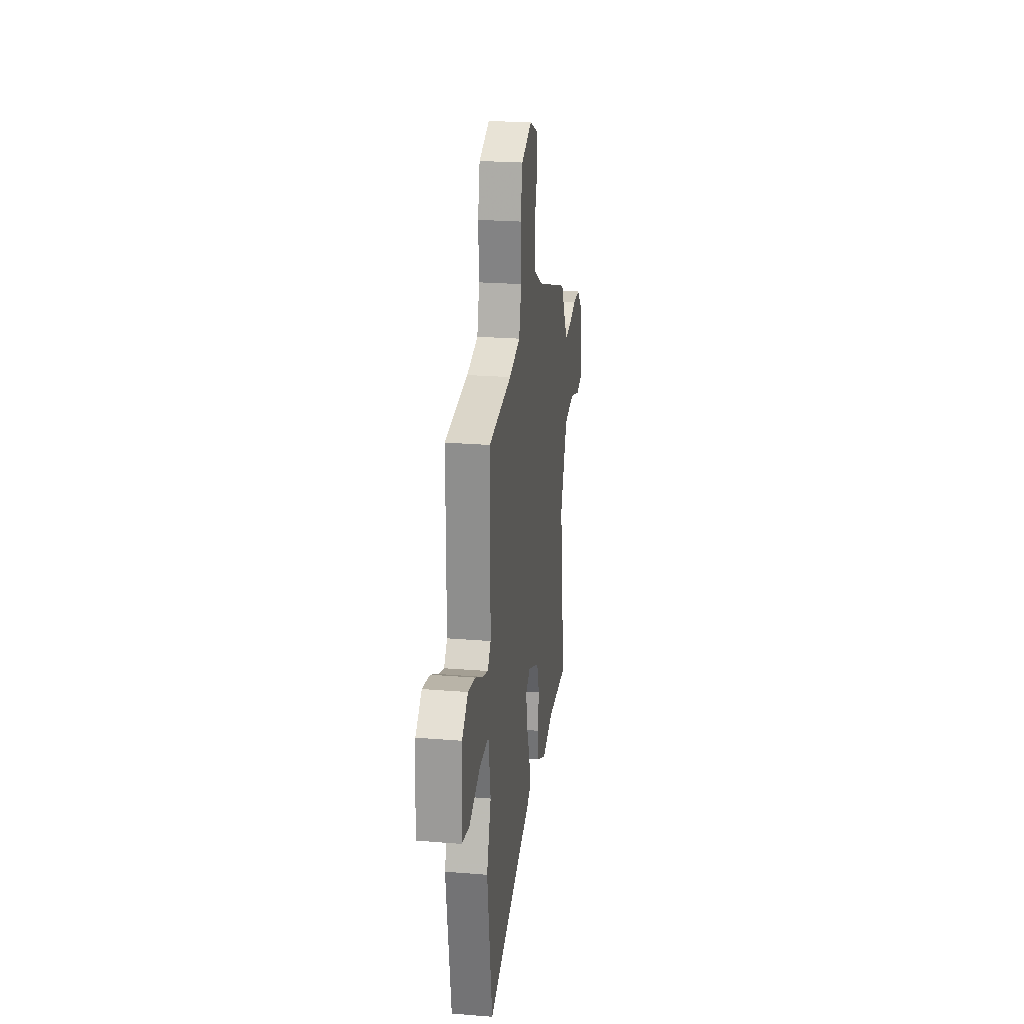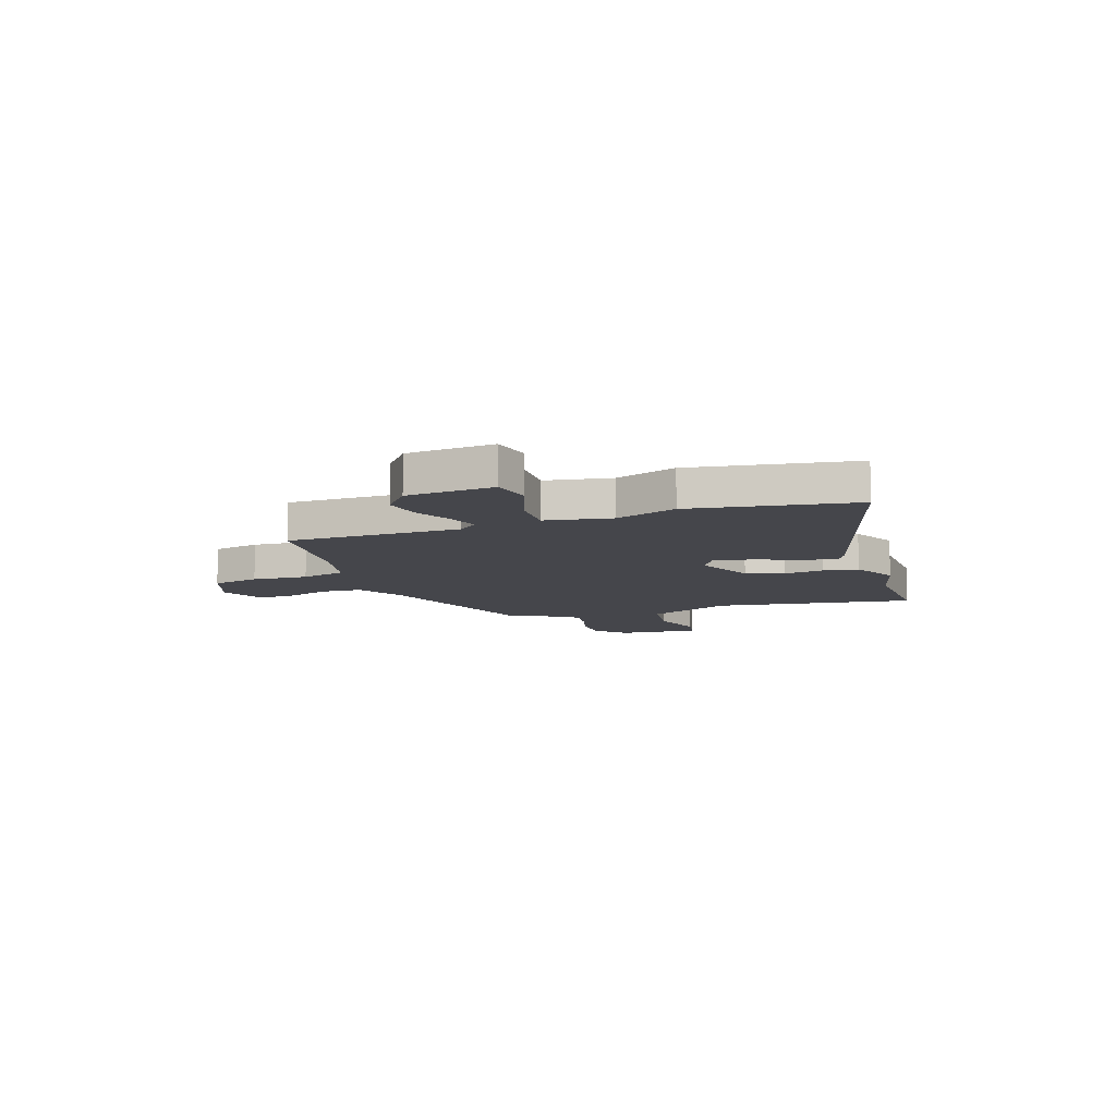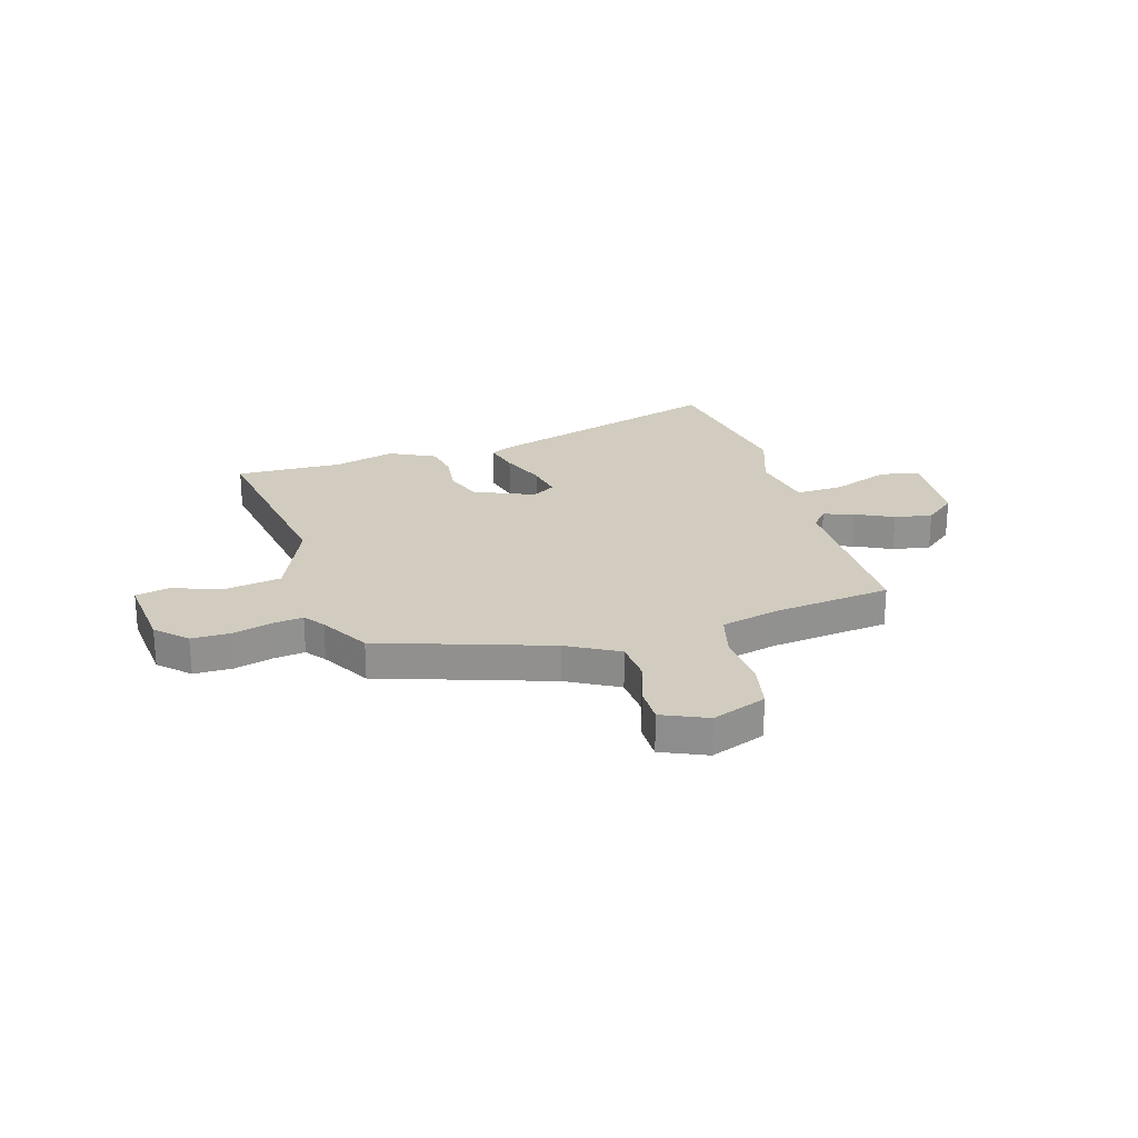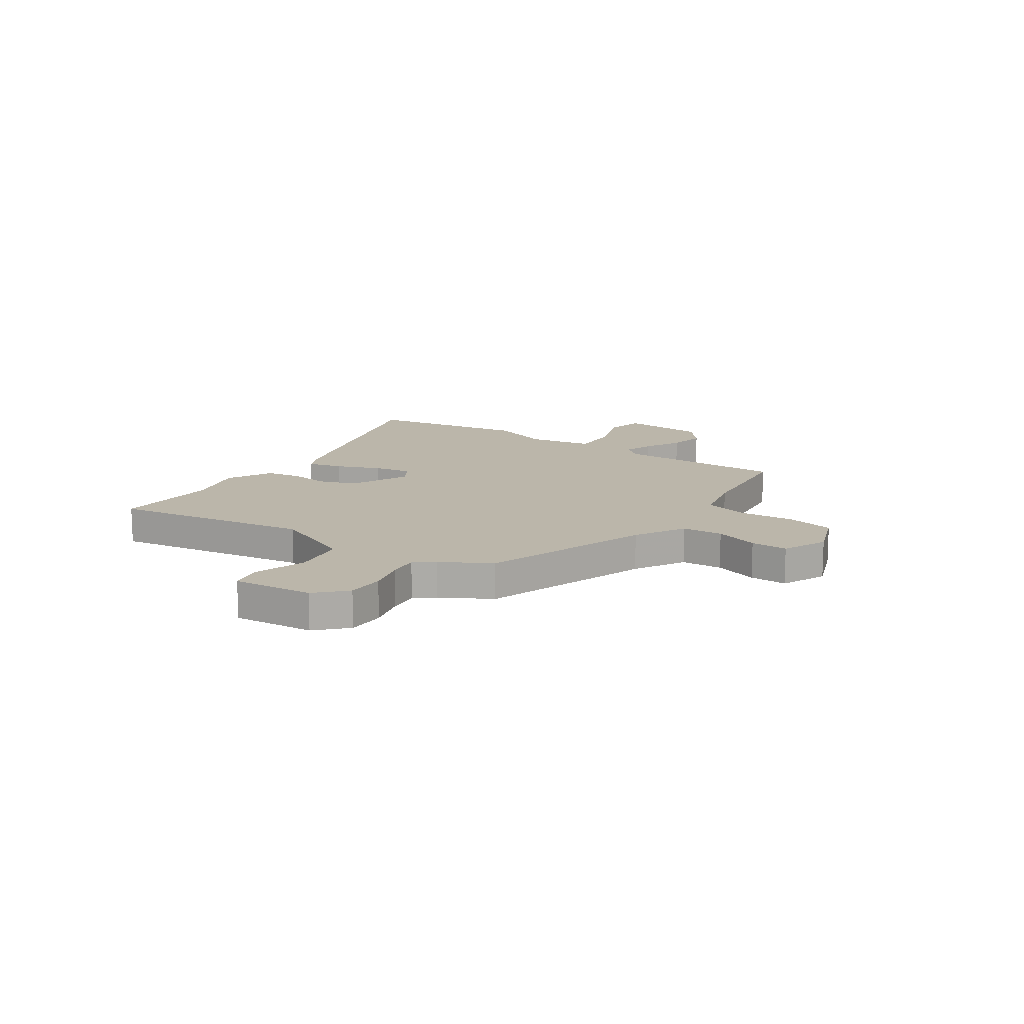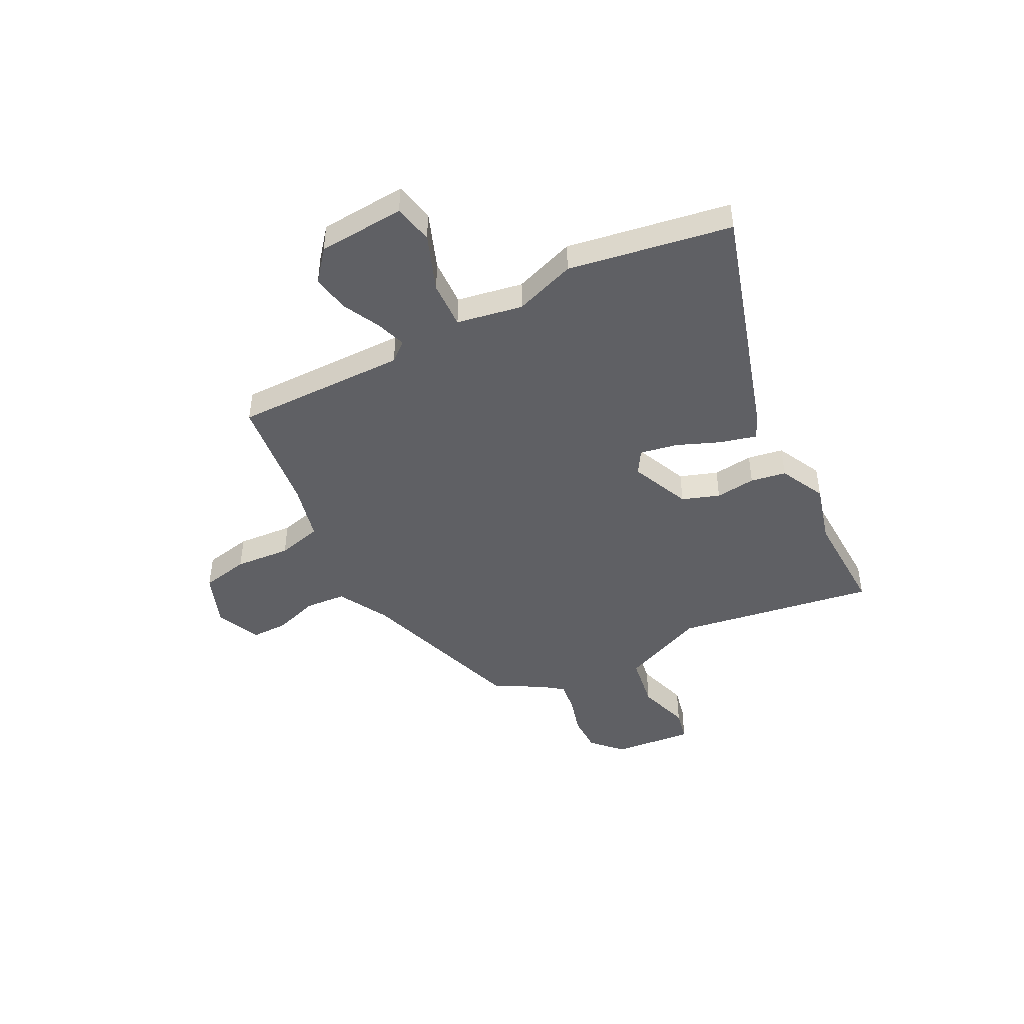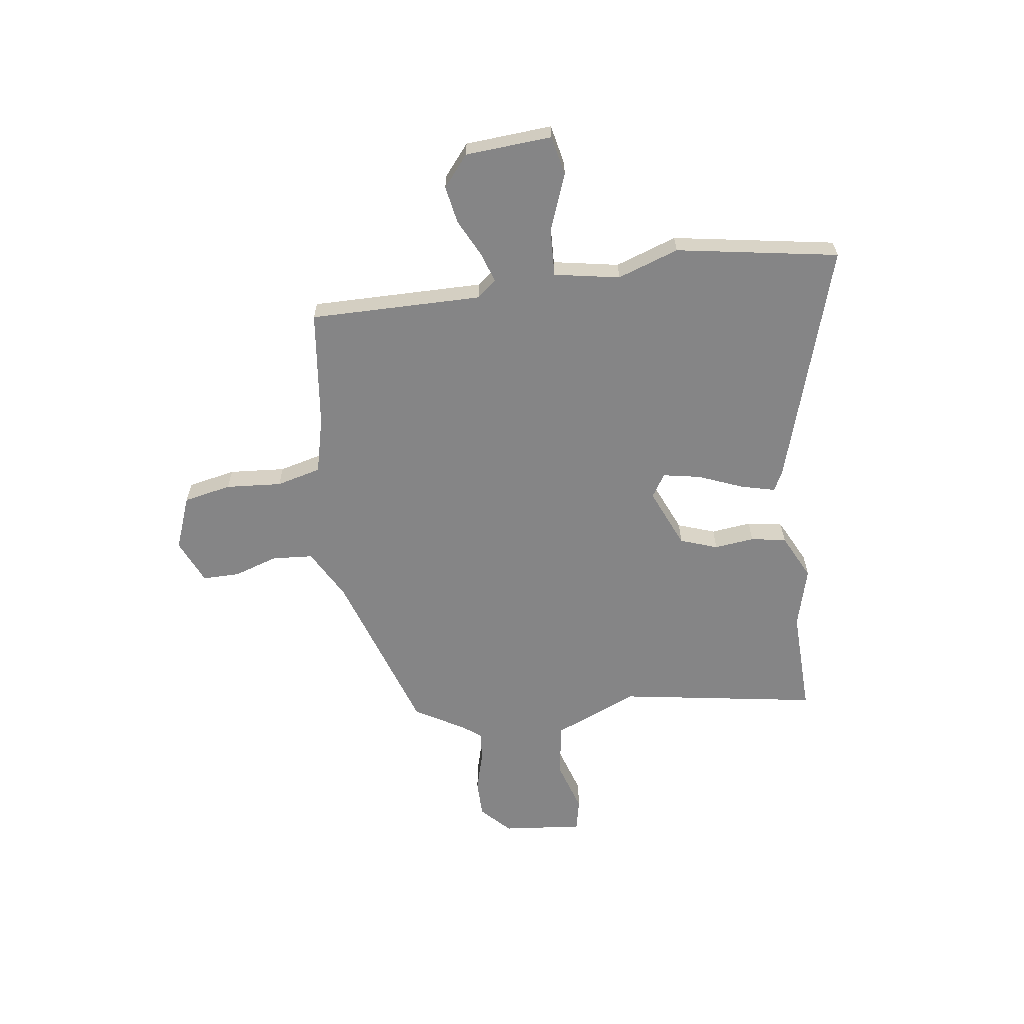
<metadata>
{"format":"obj","ext":"obj","renderer":"f3d","projection":"perspective","resolution":1024,"background":"white","views":[{"elev":23.9,"azim":97.7,"up":"+Z"},{"elev":-10.1,"azim":108.9,"up":"+Y"},{"elev":24.1,"azim":-17.1,"up":"+Y"},{"elev":14.1,"azim":-55.9,"up":"+Y"},{"elev":-45.2,"azim":116.7,"up":"+Y"},{"elev":-61.9,"azim":97.2,"up":"+Y"}]}
</metadata>
<code>
v 0.53 0.07 -0.308
v 0.48 0.07 -0.625
v 0.01 0.07 -0.486
v -0.031 0.07 -0.466
v -0.014 0.07 -0.397
v 0.02 0.07 -0.311
v 0.033 0.07 -0.238
v -0.013 0.07 -0.21
v -0.129 0.07 -0.261
v -0.154 0.07 -0.334
v -0.144 0.07 -0.412
v -0.155 0.07 -0.481
v -0.244 0.07 -0.526
v -0.363 0.07 -0.495
v -0.571 0.07 -0.503
v -0.512 0.07 -0.114
v -0.584 0.07 0.05
v -0.69 0.07 0.066
v -0.793 0.07 0.033
v -0.856 0.07 0.046
v -0.842 0.07 0.203
v -0.786 0.07 0.258
v -0.712 0.07 0.259
v -0.637 0.07 0.239
v -0.576 0.07 0.232
v -0.547 0.07 0.271
v -0.493 0.07 0.367
v -0.165 0.07 0.479
v -0.067 0.07 0.534
v -0.062 0.07 0.614
v -0.091 0.07 0.7
v -0.092 0.07 0.772
v -0.005 0.07 0.811
v 0.101 0.07 0.772
v 0.121 0.07 0.679
v 0.114 0.07 0.57
v 0.137 0.07 0.483
v 0.249 0.07 0.457
v 0.479 0.07 0.432
v 0.48 0.07 0.096
v 0.512 0.07 0.059
v 0.57 0.07 0.079
v 0.643 0.07 0.116
v 0.716 0.07 0.13
v 0.777 0.07 0.081
v 0.791 0.07 -0.088
v 0.714 0.07 -0.105
v 0.602 0.07 -0.064
v 0.509 0.07 -0.061
v 0.487 0.07 -0.189
v 0.53 0 -0.308
v 0.48 0 -0.625
v 0.01 0 -0.486
v -0.031 0 -0.466
v -0.014 0 -0.397
v 0.02 0 -0.311
v 0.033 0 -0.238
v -0.013 0 -0.21
v -0.129 0 -0.261
v -0.154 0 -0.334
v -0.144 0 -0.412
v -0.155 0 -0.481
v -0.244 0 -0.526
v -0.363 0 -0.495
v -0.571 0 -0.503
v -0.512 0 -0.114
v -0.584 0 0.05
v -0.69 0 0.066
v -0.793 0 0.033
v -0.856 0 0.046
v -0.842 0 0.203
v -0.786 0 0.258
v -0.712 0 0.259
v -0.637 0 0.239
v -0.576 0 0.232
v -0.547 0 0.271
v -0.493 0 0.367
v -0.165 0 0.479
v -0.067 0 0.534
v -0.062 0 0.614
v -0.091 0 0.7
v -0.092 0 0.772
v -0.005 0 0.811
v 0.101 0 0.772
v 0.121 0 0.679
v 0.114 0 0.57
v 0.137 0 0.483
v 0.249 0 0.457
v 0.479 0 0.432
v 0.48 0 0.096
v 0.512 0 0.059
v 0.57 0 0.079
v 0.643 0 0.116
v 0.716 0 0.13
v 0.777 0 0.081
v 0.791 0 -0.088
v 0.714 0 -0.105
v 0.602 0 -0.064
v 0.509 0 -0.061
v 0.487 0 -0.189
f 46 47 48
f 45 46 48
f 44 45 48
f 43 44 48
f 42 43 48
f 41 42 48 49
f 40 41 49 50
f 38 39 40
f 37 38 40 50
f 34 35 36
f 33 34 36
f 32 33 36
f 31 32 36
f 30 31 36
f 29 30 36 37
f 50 1 2
f 37 50 2
f 29 37 2
f 28 29 2
f 22 23 24
f 21 22 24
f 20 21 24
f 19 20 24
f 18 19 24
f 17 18 24 25
f 16 17 25 26
f 14 15 16
f 16 26 27
f 14 16 27
f 13 14 27
f 12 13 27
f 11 12 27
f 10 11 27
f 4 5 6
f 3 4 6
f 2 3 6
f 2 6 7
f 28 2 7
f 9 10 27 28
f 8 9 28
f 7 8 28
f 98 97 96
f 98 96 95
f 98 95 94
f 98 94 93
f 98 93 92
f 99 98 92 91
f 100 99 91 90
f 90 89 88
f 100 90 88 87
f 86 85 84
f 86 84 83
f 86 83 82
f 86 82 81
f 86 81 80
f 87 86 80 79
f 52 51 100
f 52 100 87
f 52 87 79
f 52 79 78
f 74 73 72
f 74 72 71
f 74 71 70
f 74 70 69
f 74 69 68
f 75 74 68 67
f 76 75 67 66
f 66 65 64
f 77 76 66
f 77 66 64
f 77 64 63
f 77 63 62
f 77 62 61
f 77 61 60
f 56 55 54
f 56 54 53
f 56 53 52
f 57 56 52
f 57 52 78
f 78 77 60 59
f 78 59 58
f 78 58 57
f 1 51 52 2
f 2 52 53 3
f 3 53 54 4
f 4 54 55 5
f 5 55 56 6
f 6 56 57 7
f 7 57 58 8
f 8 58 59 9
f 9 59 60 10
f 10 60 61 11
f 11 61 62 12
f 12 62 63 13
f 13 63 64 14
f 14 64 65 15
f 15 65 66 16
f 16 66 67 17
f 17 67 68 18
f 18 68 69 19
f 19 69 70 20
f 20 70 71 21
f 21 71 72 22
f 22 72 73 23
f 23 73 74 24
f 24 74 75 25
f 25 75 76 26
f 26 76 77 27
f 27 77 78 28
f 28 78 79 29
f 29 79 80 30
f 30 80 81 31
f 31 81 82 32
f 32 82 83 33
f 33 83 84 34
f 34 84 85 35
f 35 85 86 36
f 36 86 87 37
f 37 87 88 38
f 38 88 89 39
f 39 89 90 40
f 40 90 91 41
f 41 91 92 42
f 42 92 93 43
f 43 93 94 44
f 44 94 95 45
f 45 95 96 46
f 46 96 97 47
f 47 97 98 48
f 48 98 99 49
f 49 99 100 50
f 50 100 51 1

</code>
